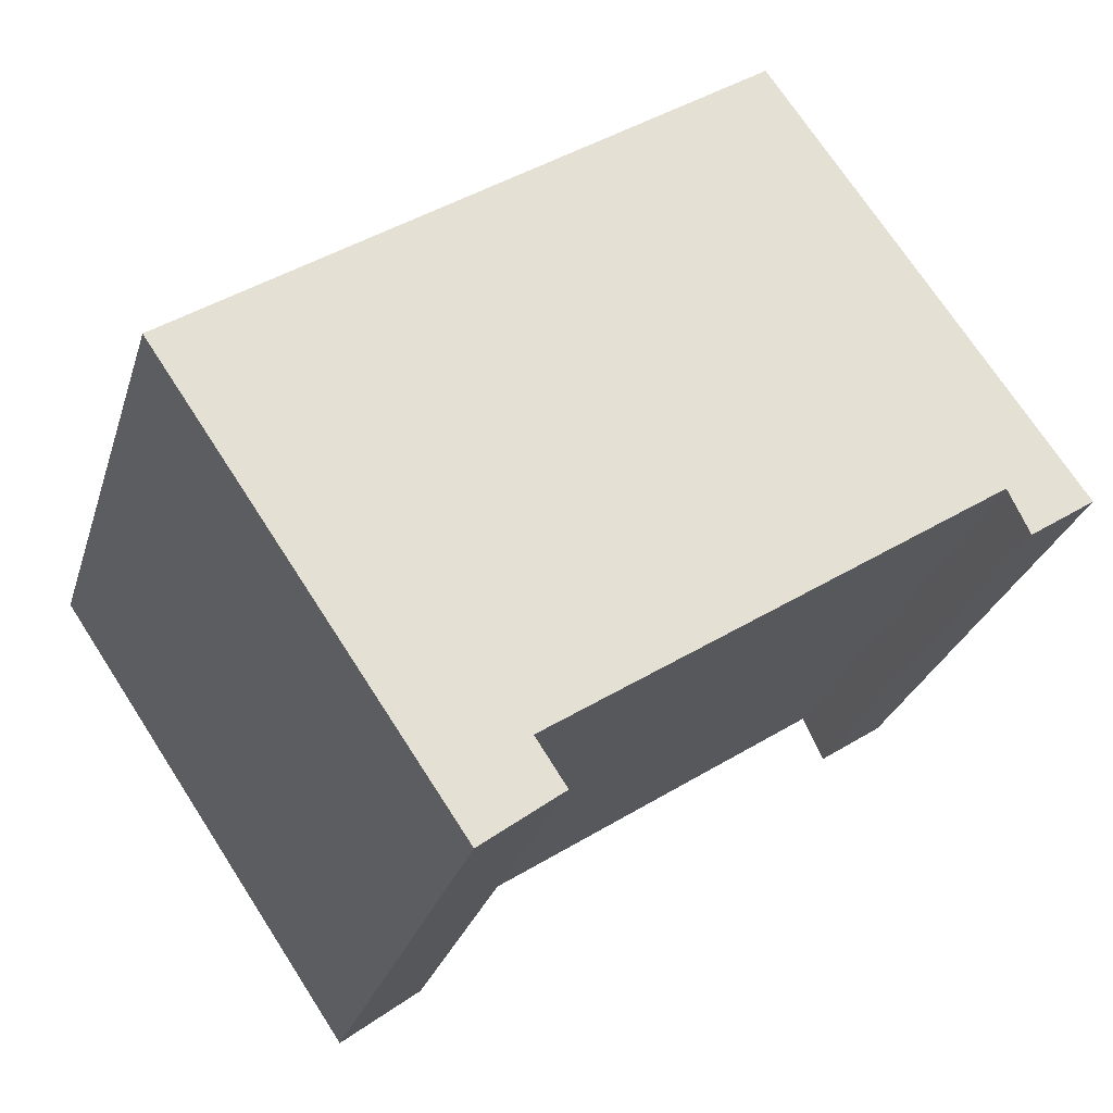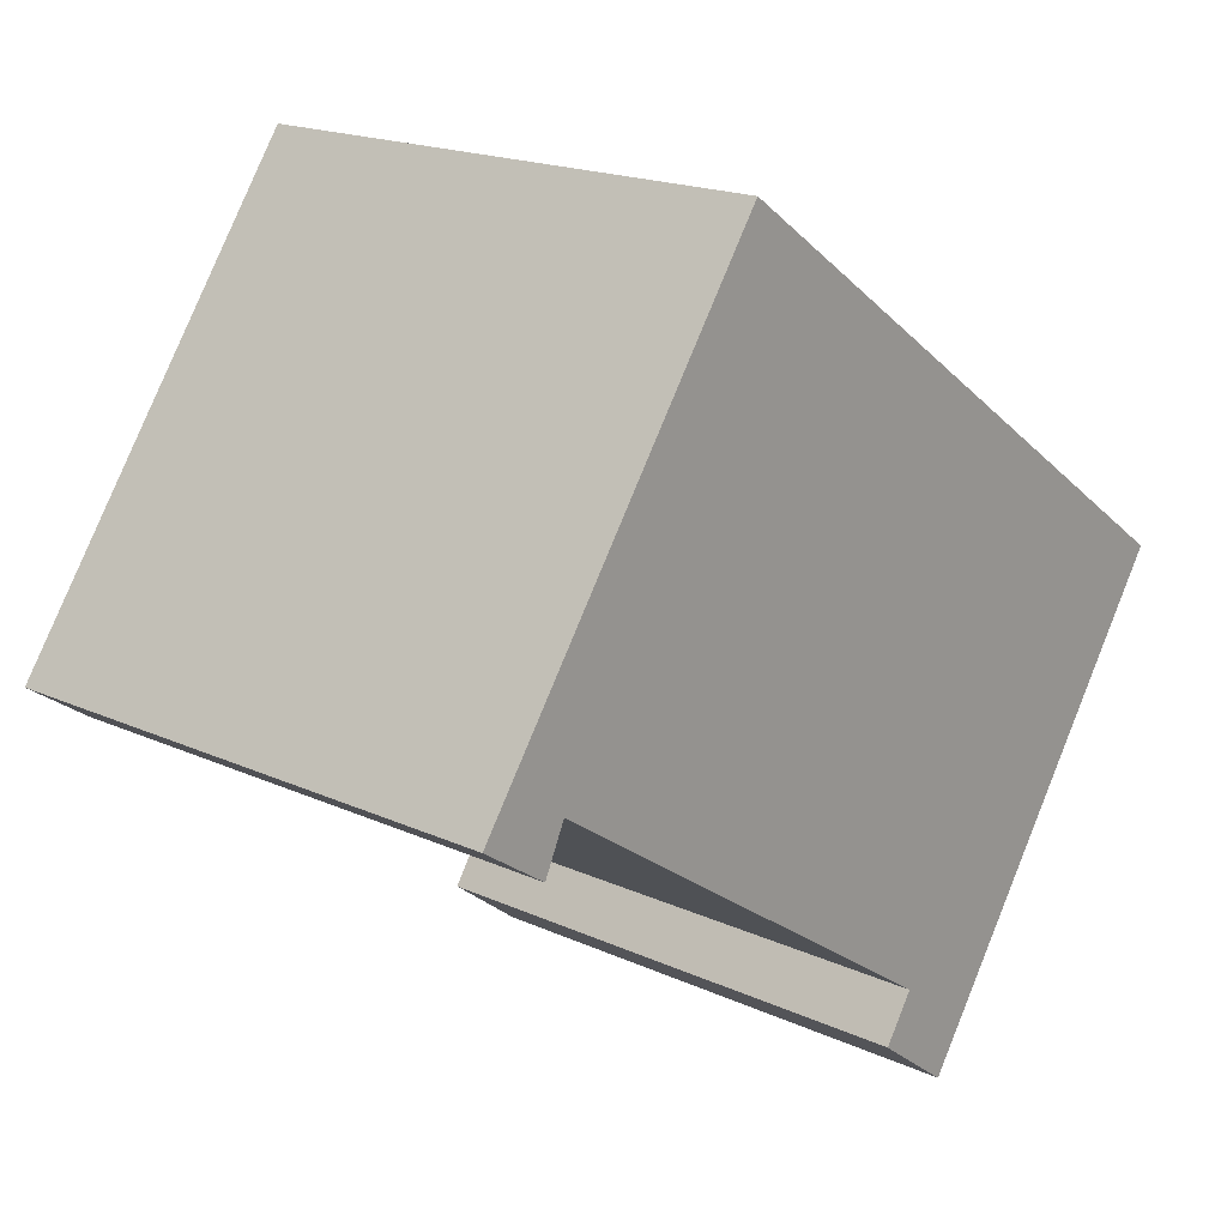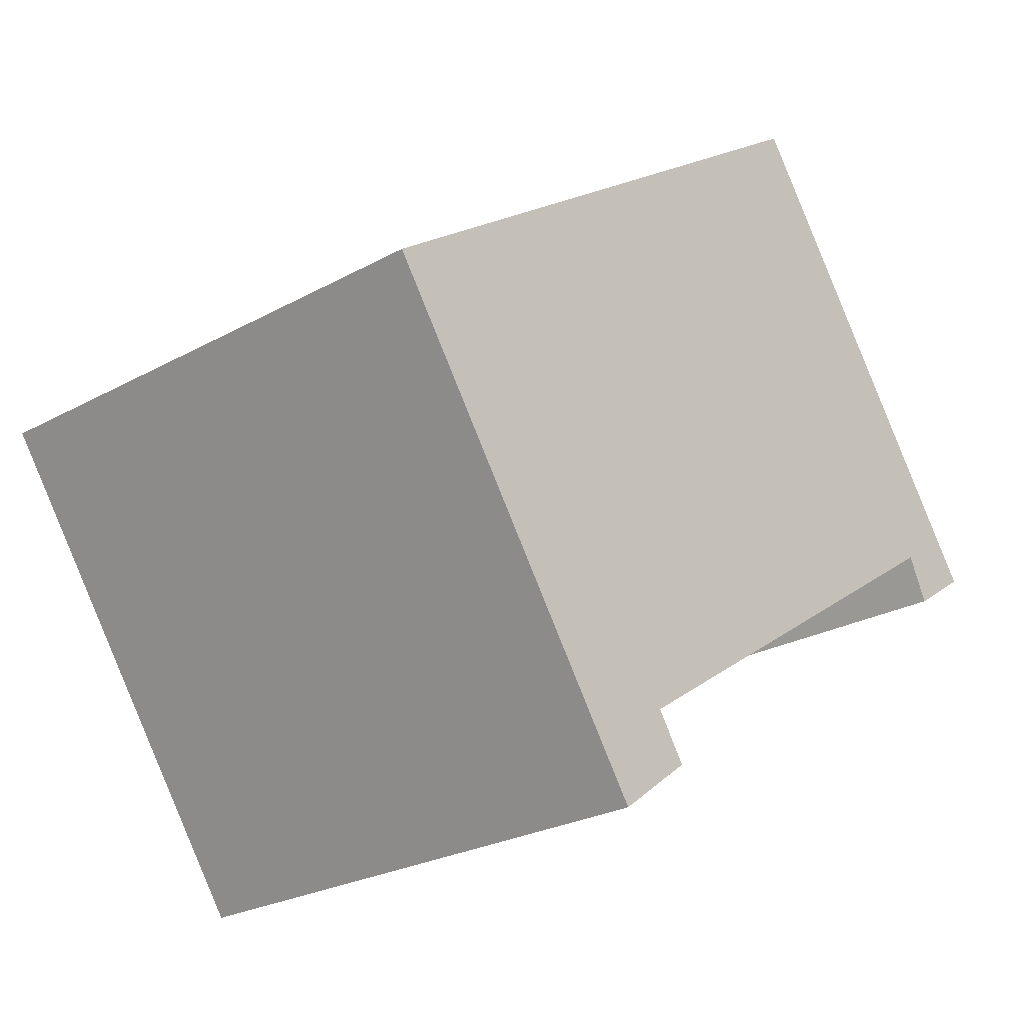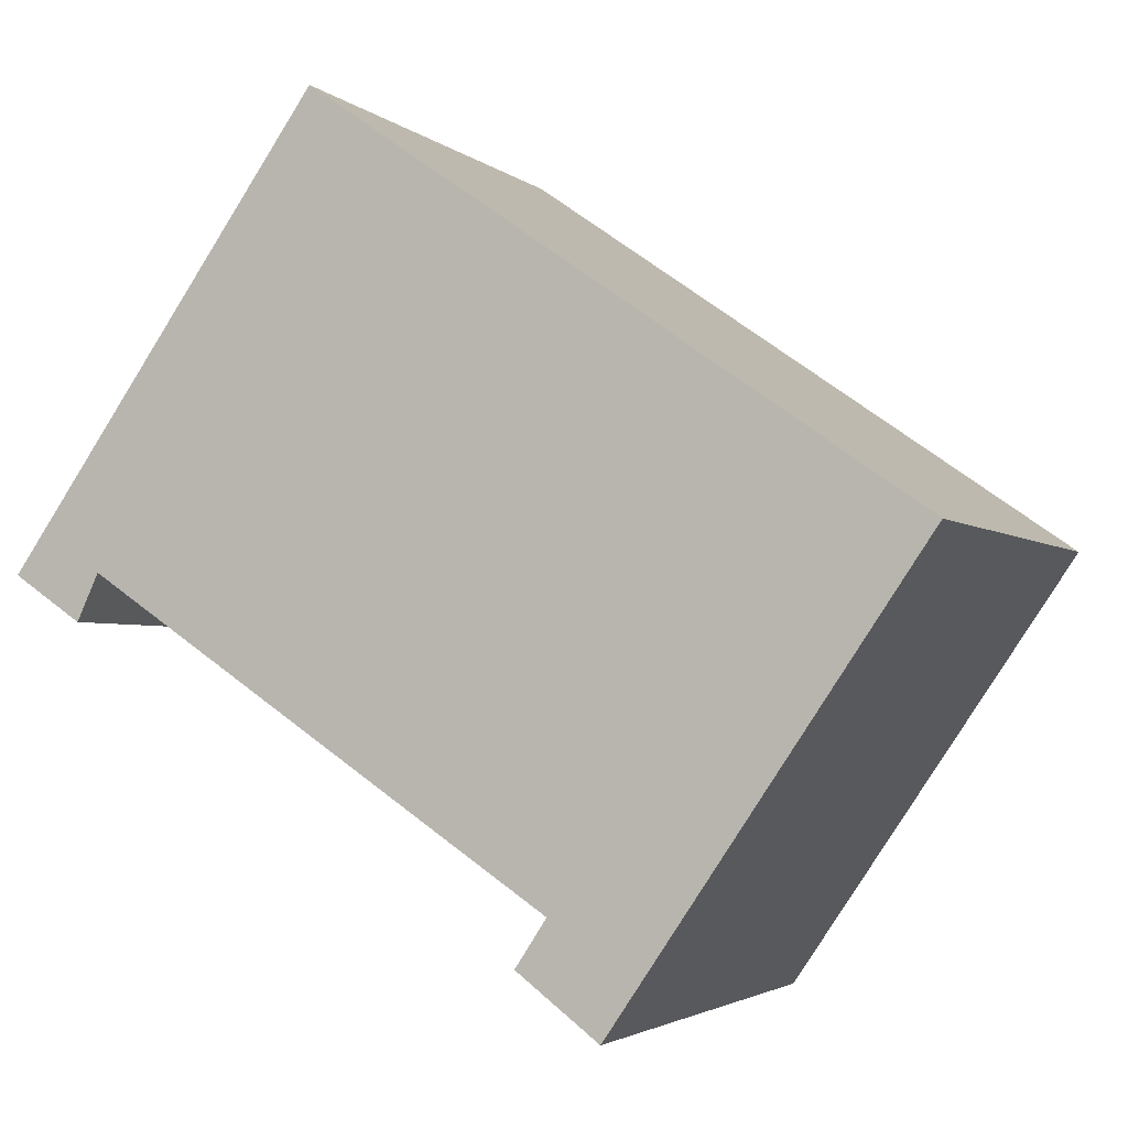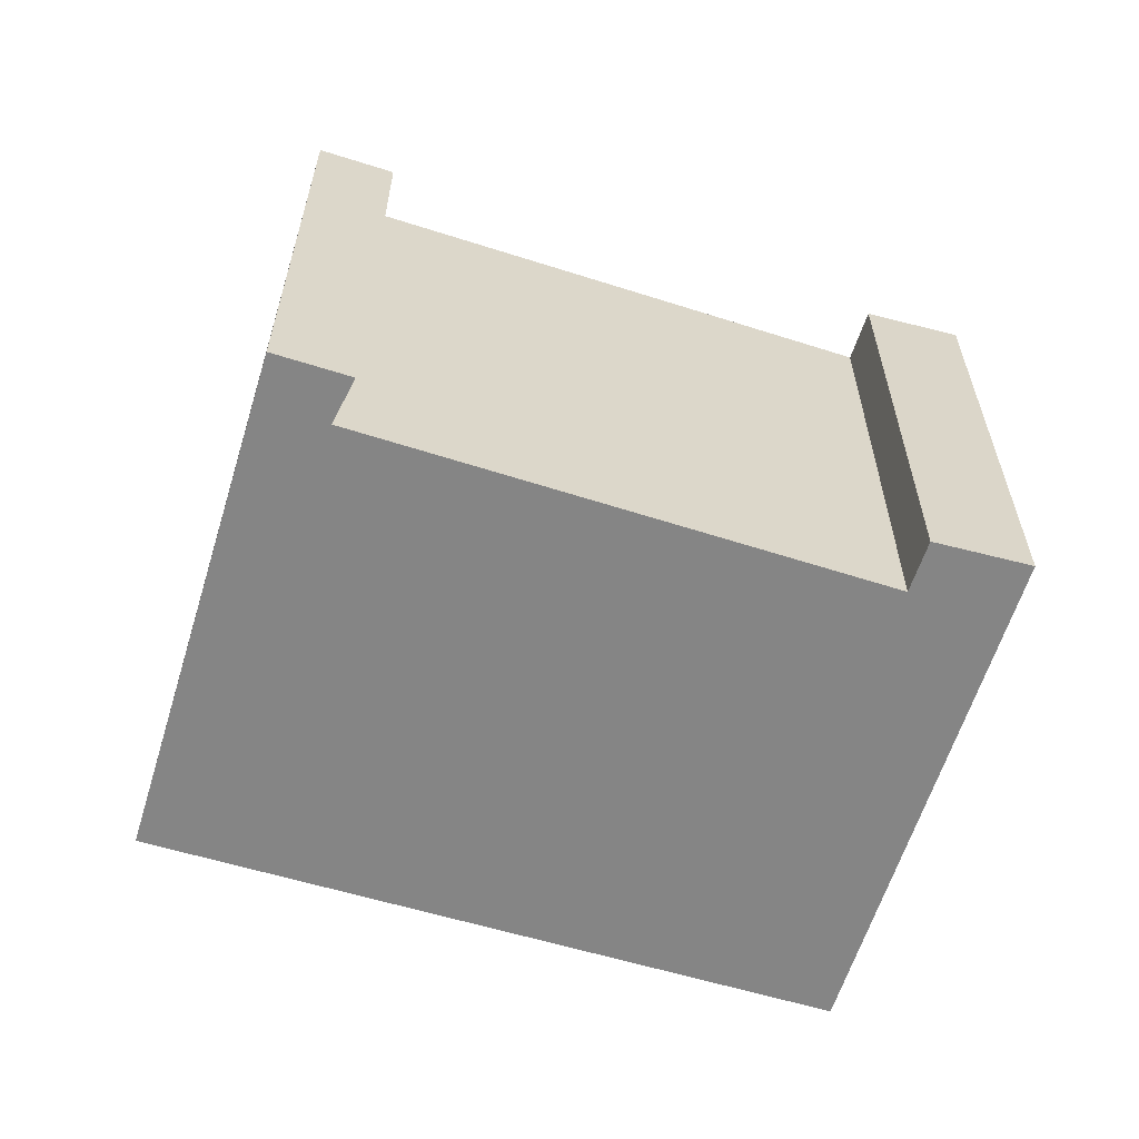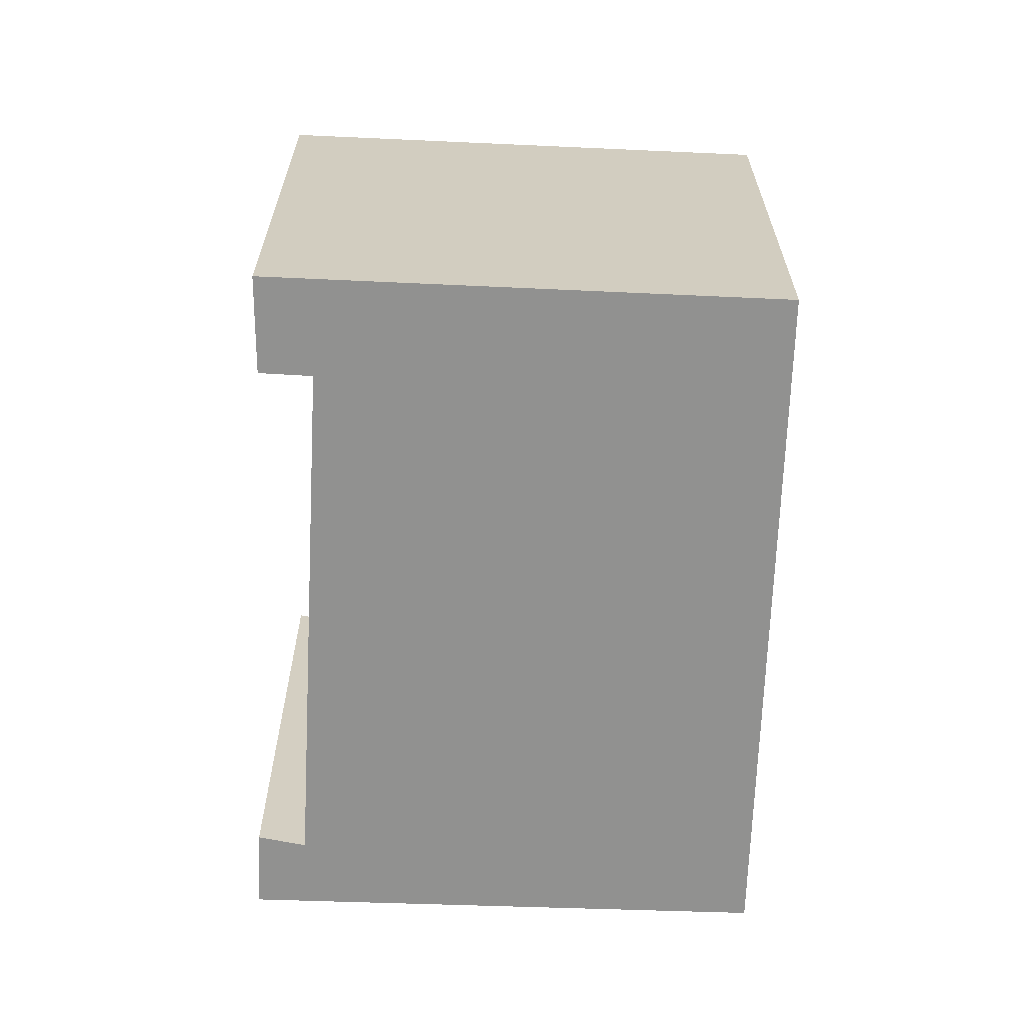
<metadata>
{"format":"obj","ext":"obj","renderer":"f3d","projection":"perspective","resolution":1024,"background":"white","views":[{"elev":-27.9,"azim":-15.8,"up":"+Z"},{"elev":18.3,"azim":131.6,"up":"+Z"},{"elev":-25.2,"azim":-48.2,"up":"+Z"},{"elev":-2.9,"azim":-157.4,"up":"+Z"},{"elev":-61.7,"azim":128.1,"up":"+Y"},{"elev":-65.9,"azim":-126.9,"up":"+Y"}]}
</metadata>
<code>
v  4.183 2.518 -0.142
v  3.77 2.518 -0.139
v  2.74 2.518 1.919
v  3.871 2.518 -0.353
v  1.41 2.518 -2.068
v  1.643 2.518 -1.568
v  1.785 2.518 -1.783
v  0 2.518 1.542e-16
v  1.785 1.092e-16 -1.783
v  1.41 1.266e-16 -2.068
v  4.183 8.695e-18 -0.142
v  3.871 2.162e-17 -0.353
v  3.77 8.511e-18 -0.139
v  1.643 9.601e-17 -1.568
v  0 0 0
v  2.74 -1.175e-16 1.919
g defaultobject
f 1 2 3
f 2 1 4
f 5 6 7
f 2 8 3
f 8 2 6
f 8 6 5
f 9 5 7
f 5 9 10
f 11 4 1
f 4 11 12
f 13 6 2
f 6 13 14
f 10 8 5
f 8 10 15
f 12 2 4
f 2 12 13
f 15 3 8
f 3 15 16
f 16 1 3
f 1 16 11
f 14 7 6
f 7 14 9
f 15 11 16
f 11 15 13
f 13 15 14
f 14 15 10
f 14 10 9
f 12 11 13

</code>
